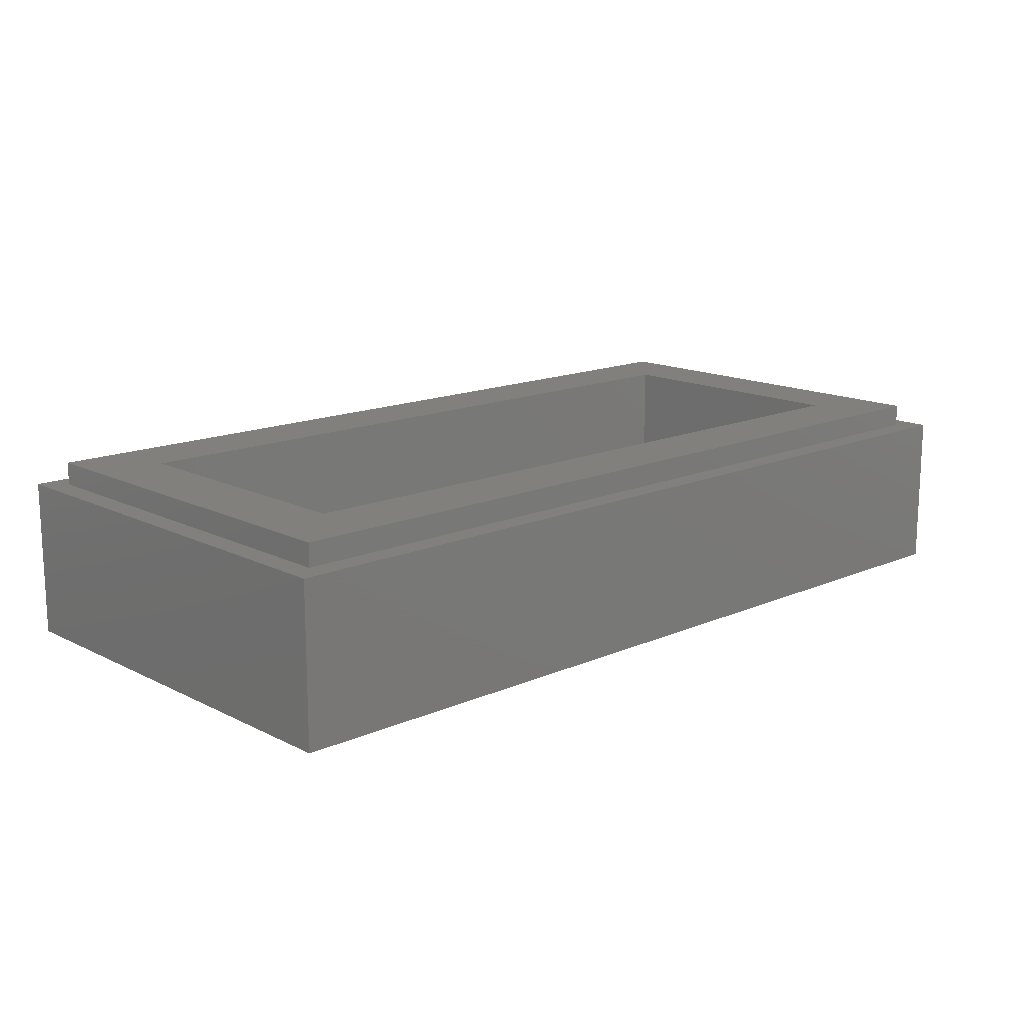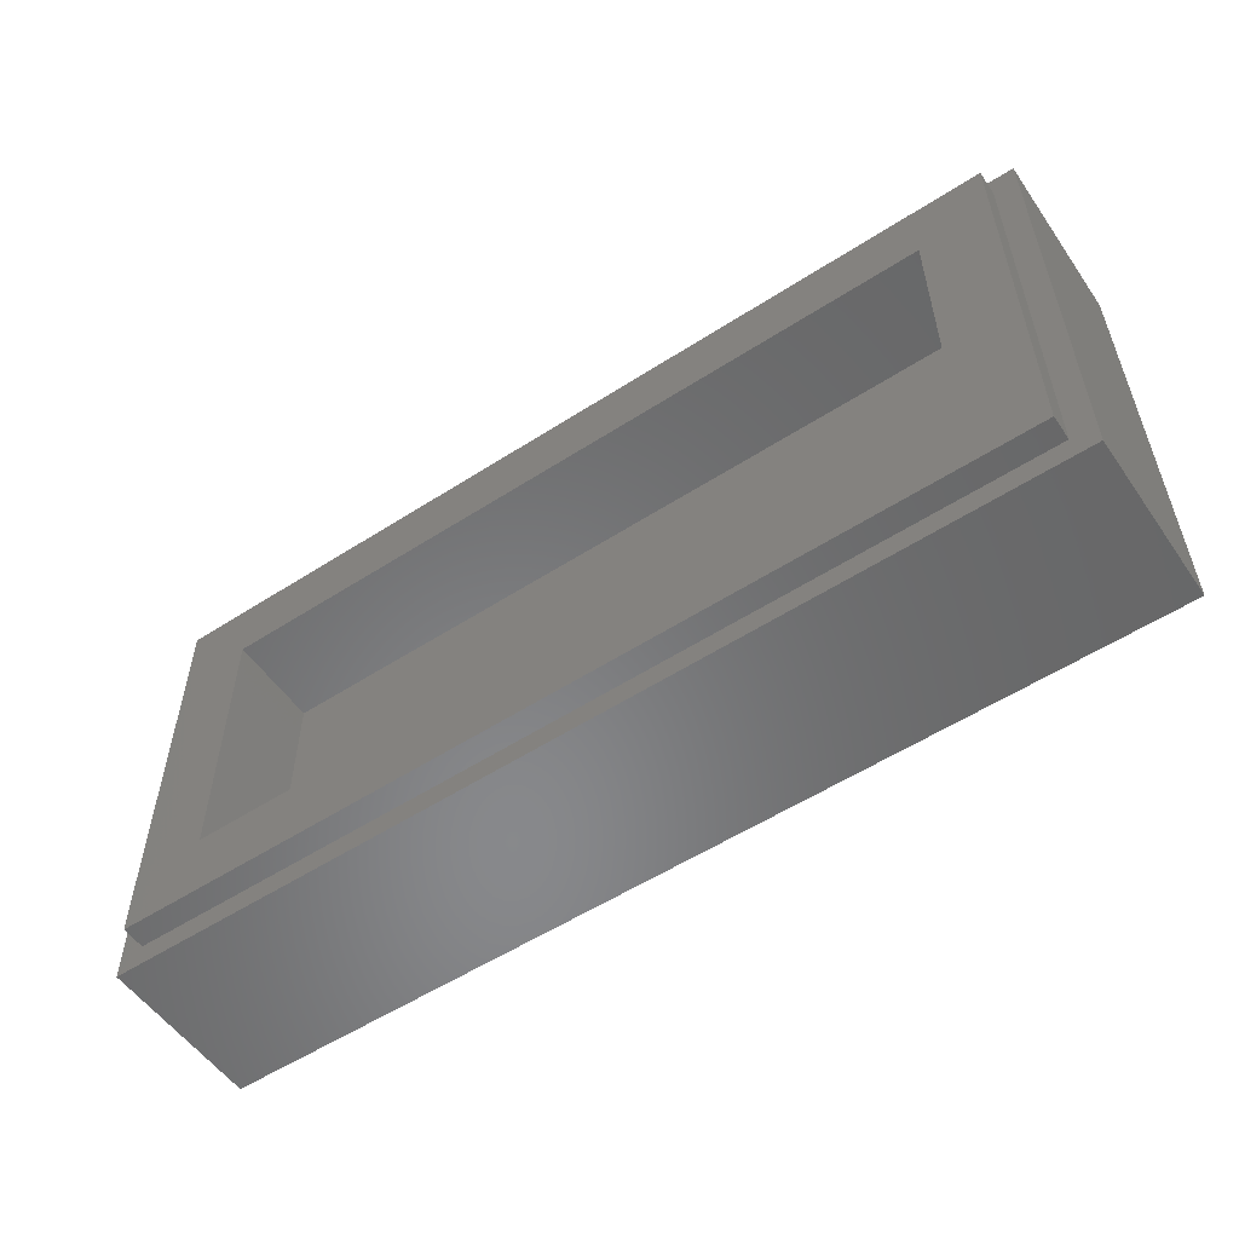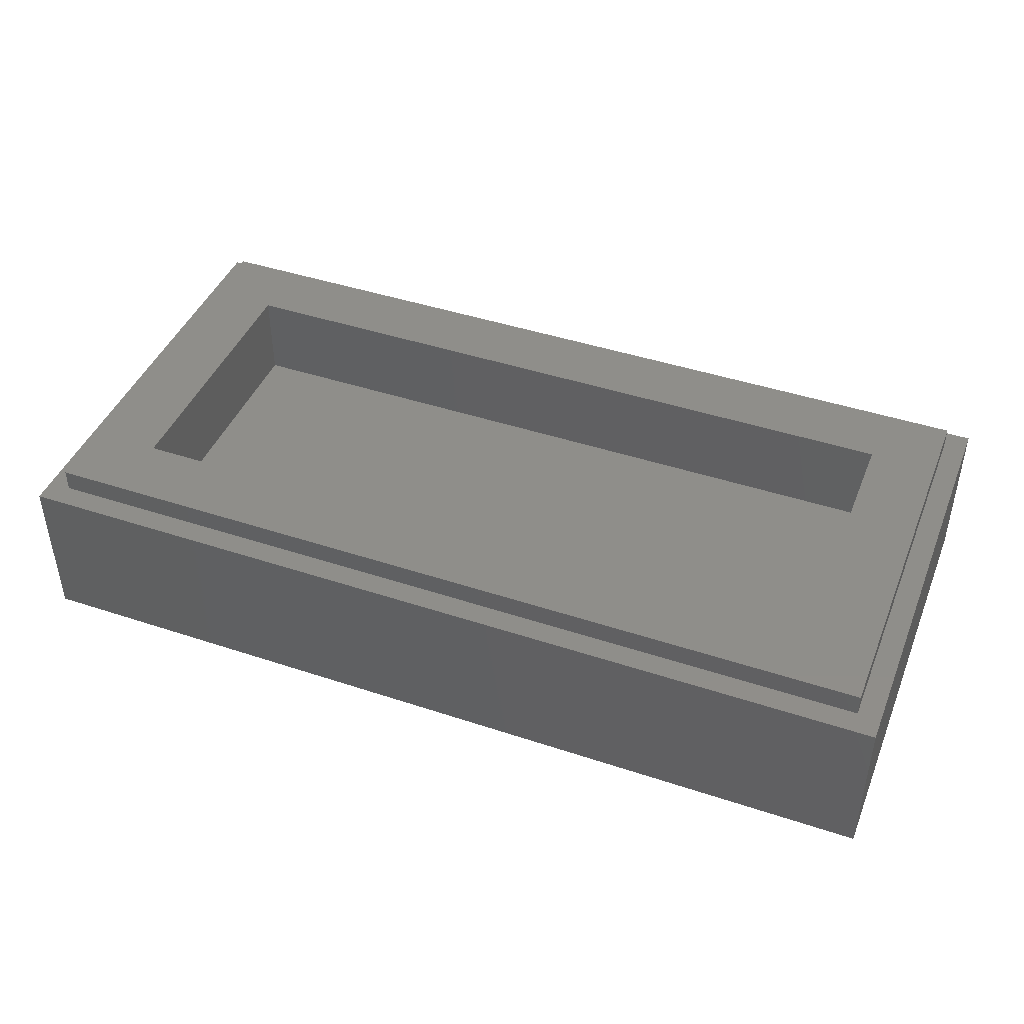
<metadata>
{"format":"stl","ext":"stl","renderer":"f3d","projection":"perspective","resolution":1024,"background":"white","views":[{"elev":14.9,"azim":136.9,"up":"+Y"},{"elev":-54.9,"azim":-145.7,"up":"+Z"},{"elev":43.8,"azim":-158.7,"up":"+Y"}]}
</metadata>
<code>
# stl→obj: 330 verts, 656 faces
v 0.244 0 0.164
v 0.1625 0 0.148
v 0.238 0 0.096
v 0.8 0 0.4
v 0.7177 0 0.2122
v 0.7305 0 0.148
v 0.6813 0 0.2667
v 0.6269 0 0.303
v 0.5627 0 0.3158
v 0.324 0 0.316
v -0.8 0 0.4
v -0.548 0 0.3158
v -0.005344 0 0.3158
v -0.6122 0 0.303
v -0.6667 0 0.2667
v -0.703 0 0.2122
v -0.7158 0 0.148
v 0.03 0 0.036
v -0.074 0 0.036
v -0.074 0 0.024
v -0.074 0 -0.022
v 0.03 0 0.122
v -0.19 0 0.122
v -0.19 0 0.11
v -0.19 0 0.064
v 0.03 0 0.208
v -0.038 0 0.208
v -0.038 0 0.196
v -0.038 0 0.15
v 0.238 0 -0.096
v 0.1625 0 -0.148
v 0.244 0 -0.164
v 0.236 0 0
v 0.7305 0 -0.148
v 0.7177 0 -0.2122
v 0.8 0 -0.4
v 0.6813 0 -0.2667
v 0.6269 0 -0.303
v 0.5627 0 -0.3158
v 0.324 0 -0.316
v -0.005344 0 -0.3158
v -0.548 0 -0.3158
v -0.8 0 -0.4
v -0.6122 0 -0.303
v -0.6667 0 -0.2667
v -0.703 0 -0.2122
v -0.7158 0 -0.148
v -0.154 0 -0.11
v -0.154 0 -0.122
v 0.03 0 -0.122
v -0.154 0 -0.064
v -0.04 0 -0.196
v -0.04 0 -0.208
v 0.03 0 -0.208
v -0.04 0 -0.15
v -0.76 0.32 0.36
v -0.64 0.32 0.24
v -0.64 0.32 -0.24
v -0.76 0.32 -0.36
v 0.76 0.32 -0.36
v 0.64 0.32 -0.24
v 0.64 0.32 0.24
v 0.76 0.32 0.36
v -0.8 0.28 0.4
v -0.76 0.28 0.36
v -0.76 0.28 -0.36
v -0.8 0.28 -0.4
v 0.8 0.28 -0.4
v 0.76 0.28 -0.36
v 0.76 0.28 0.36
v 0.8 0.28 0.4
v -0.64 0.16 0.24
v 0.64 0.16 0.24
v 0.64 0.16 -0.24
v -0.64 0.16 -0.24
v 0.394 0 0.01739
v 0.3906 0 0
v 0.436 0 0
v 0.4039 0 0.03213
v 0.4814 0 0
v 0.478 0 0.01739
v 0.4681 0 0.03213
v 0.4534 0 0.04198
v 0.436 0 0.04544
v 0.4186 0 0.04198
v 0.05887 0 0.303
v 0.3 0 0.302
v 0.1133 0 0.2667
v 0.278 0 0.268
v 0.1497 0 0.2122
v 0.256 0 0.22
v -0.074 0 -0.034
v 0.03 0 -0.034
v -0.19 0 0.052
v 0.03 0 0.052
v -0.038 0 0.138
v 0.03 0 0.138
v 0.394 0 -0.01739
v 0.4039 0 -0.03213
v 0.478 0 -0.01739
v 0.4681 0 -0.03213
v 0.4534 0 -0.04198
v 0.436 0 -0.04544
v 0.4186 0 -0.04198
v 0.05887 0 -0.303
v 0.3 0 -0.302
v 0.1133 0 -0.2667
v 0.278 0 -0.268
v 0.1497 0 -0.2122
v 0.256 0 -0.22
v 0.03 0 -0.052
v -0.154 0 -0.052
v 0.03 0 -0.138
v -0.04 0 -0.138
v 0.5084 0 0.07238
v 0.3968 0 0.09457
v -0.604 0 0.2832
v -0.6515 0 0.2515
v -0.6832 0 0.204
v 0.626 0 0.246
v 0.644 0 0.224
v 0.638 0 0.238
v 0.614 0 0.126
v 0.63 0 0.088
v 0.628 0 0.12
v 0.544 0 0.208
v 0.574 0 0.16
v 0.582 0 0.194
v 0.5627 0 0.2943
v 0.596 0 0.224
v 0.6187 0 0.2832
v 0.61 0 0.242
v -0.208 0 0.064
v -0.056 0 0.196
v 0.5084 0 -0.07238
v 0.3968 0 -0.09457
v -0.6832 0 -0.204
v -0.6515 0 -0.2515
v -0.604 0 -0.2832
v 0.644 0 -0.224
v 0.626 0 -0.246
v 0.638 0 -0.238
v 0.63 0 -0.088
v 0.614 0 -0.126
v 0.628 0 -0.12
v 0.574 0 -0.16
v 0.544 0 -0.208
v 0.582 0 -0.194
v 0.5627 0 -0.2943
v 0.596 0 -0.224
v 0.61 0 -0.242
v 0.6187 0 -0.2832
v 0.64 0 -0.198
v 0.6979 0 -0.204
v 0.5795 0 0
v 0.608 0 -0.074
v 0.624 0 -0.078
v -0.058 0 -0.196
v -0.005344 0 0.2943
v 0.141 0 0.148
v 0.141 0 -0.148
v -0.005344 0 -0.2943
v -0.334 0 -0.176
v -0.352 0 -0.2
v -0.056 0 0.15
v -0.058 0 -0.15
v -0.366 0 0.112
v -0.362 0 0.08
v -0.344 0 0.056
v -0.268 0 0.116
v -0.286 0 0.078
v -0.272 0 0.098
v -0.388 0 0.238
v -0.41 0 0.212
v -0.394 0 0.216
v -0.548 0 0.2943
v -0.43 0 0.24
v -0.408 0 0.244
v -0.522 0 0.198
v -0.6943 0 0.148
v -0.52 0 0.184
v -0.6943 0 -0.148
v -0.548 0 -0.2943
v -0.584 0 -0.19
v -0.43 0 -0.18
v -0.41 0 -0.2
v -0.38 0 -0.212
v -0.466 0 -0.024
v -0.518 0 -0.136
v -0.454 0 -0.048
v -0.172 0 -0.11
v -0.35 0 -0.116
v -0.334 0 -0.144
v -0.208 0 0.11
v -0.278 0 0.14
v -0.306 0 0.156
v -0.51 0 0.174
v -0.356 0 0.132
v -0.434 0 0.042
v -0.398 0 0.04
v -0.47 0 0.036
v -0.626 0 -0.006
v -0.302 0 0.062
v -0.324 0 0.052
v -0.362 0 -0.008
v 0.388 0 0.252
v 0.36 0 0.196
v 0.414 0 0.196
v 0.32 0 0.292
v 0.472 0 0.264
v 0.3811 0 0.1326
v 0.36 0 -0.22
v 0.288 0 -0.248
v 0.36 0 -0.244
v 0.36 0 -0.198
v 0.36 0 -0.174
v 0.414 0 -0.198
v 0.414 0 -0.22
v 0.472 0 -0.264
v 0.414 0 -0.244
v 0.32 0 -0.292
v 0.6979 0 0.204
v 0.65 0 0.1823
v 0.6622 0 0.1791
v 0.6711 0 0.1702
v 0.6743 0 0.158
v 0.709 0 0.148
v 0.6711 0 0.1458
v 0.598 0 -0.126
v 0.594 0 -0.152
v 0.598 0 -0.18
v 0.606 0 -0.196
v 0.616 0 -0.192
v 0.1299 0 0.204
v 0.05066 0 0.2832
v 0.09814 0 0.2515
v 0.6661 0 0.2515
v 0.304 0 0.28
v 0.46 0 0.292
v 0.544 0 0.288
v 0.48 0 0.184
v 0.544 0 0.124
v 0.4814 0 0.1363
v 0.5467 0 0.09072
v 0.3336 0 0
v 0.3414 0 0.03917
v 0.3034 0 0.05491
v 0.2925 0 0
v 0.5306 0 0.03917
v 0.5384 0 0
v 0.5686 0 0.05491
v 0.4752 0 0.09457
v 0.436 0 0.1024
v 0.436 0 0.1435
v 0.3636 0 0.07238
v 0.3345 0 0.1015
v 0.288 0 0.248
v 0.272 0 0.204
v 0.264 0 0.156
v 0.258 0 0.08
v 0.256 0 0
v 0.574 0 0.122
v 0.598 0 0.126
v 0.594 0 0.152
v 0.598 0 0.18
v 0.606 0 0.196
v 0.616 0 0.192
v 0.628 0 0.192
v 0.64 0 0.198
v 0.578 0 0.096
v 0.592 0 0.076
v 0.608 0 0.074
v 0.624 0 0.078
v -0.092 0 -0.022
v -0.092 0 0.024
v 0.1299 0 -0.204
v 0.05066 0 -0.2832
v 0.09814 0 -0.2515
v 0.709 0 -0.148
v 0.6661 0 -0.2515
v 0.304 0 -0.28
v 0.46 0 -0.292
v 0.544 0 -0.288
v 0.48 0 -0.184
v 0.544 0 -0.124
v 0.4814 0 -0.1363
v 0.5467 0 -0.09072
v 0.3034 0 -0.05491
v 0.3414 0 -0.03917
v 0.5306 0 -0.03917
v 0.5686 0 -0.05491
v 0.4752 0 -0.09457
v 0.436 0 -0.1024
v 0.436 0 -0.1435
v 0.3811 0 -0.1326
v 0.3636 0 -0.07238
v 0.3345 0 -0.1015
v 0.272 0 -0.204
v 0.264 0 -0.156
v 0.258 0 -0.08
v 0.574 0 -0.122
v 0.628 0 -0.192
v 0.578 0 -0.096
v 0.592 0 -0.076
v -0.172 0 -0.064
v -0.468 0 0.004
v -0.546 0 -0.02
v -0.434 0 -0.152
v -0.408 0 -0.106
v -0.372 0 -0.104
v -0.43 0 -0.066
v -0.404 0 -0.068
v -0.374 0 -0.052
v -0.374 0 0.024
v -0.366 0 -0.034
v -0.326 0 0.158
v -0.436 0 0.188
v -0.506 0 0.208
v -0.472 0 0.208
v -0.378 0 0.21
v -0.372 0 0.218
v 0.414 0 -0.174
v 0.65 0 0.158
v 0.6289 0 0.1702
v 0.6257 0 0.158
v 0.6289 0 0.1458
v 0.6378 0 0.1369
v 0.65 0 0.1337
v 0.6622 0 0.1369
v 0.6378 0 0.1791
f 1 2 3
f 4 5 6
f 4 7 5
f 4 8 7
f 4 9 8
f 4 10 9
f 11 12 13
f 11 14 12
f 11 15 14
f 11 16 15
f 11 17 16
f 18 19 20
f 18 20 21
f 22 23 24
f 22 24 25
f 26 27 28
f 26 28 29
f 30 31 32
f 33 31 30
f 34 35 36
f 35 37 36
f 37 38 36
f 38 39 36
f 39 40 36
f 41 42 43
f 44 43 42
f 45 43 44
f 46 43 45
f 47 43 46
f 48 49 50
f 51 48 50
f 52 53 54
f 55 52 54
f 56 57 58
f 56 58 59
f 60 61 62
f 60 62 63
f 63 62 57
f 63 57 56
f 59 58 61
f 59 61 60
f 64 65 66
f 64 66 67
f 68 69 70
f 68 70 71
f 71 70 65
f 71 65 64
f 67 66 69
f 67 69 68
f 64 11 4
f 64 4 71
f 67 43 11
f 67 11 64
f 68 36 43
f 68 43 67
f 71 4 36
f 71 36 68
f 56 65 70
f 56 70 63
f 59 66 65
f 59 65 56
f 60 69 66
f 60 66 59
f 63 70 69
f 63 69 60
f 72 73 74
f 72 74 75
f 72 57 62
f 72 62 73
f 75 58 57
f 75 57 72
f 74 61 58
f 74 58 75
f 73 62 61
f 73 61 74
f 76 77 78
f 76 78 79
f 78 80 81
f 78 81 82
f 78 82 83
f 78 83 84
f 78 84 85
f 78 85 79
f 10 13 86
f 10 86 87
f 87 86 88
f 87 88 89
f 89 88 90
f 89 90 91
f 91 90 2
f 91 2 1
f 33 3 2
f 33 2 31
f 13 10 4
f 13 4 11
f 92 93 18
f 92 18 21
f 94 95 22
f 94 22 25
f 96 97 26
f 96 26 29
f 78 77 98
f 78 98 99
f 100 80 78
f 100 78 101
f 102 101 78
f 102 78 103
f 104 103 78
f 104 78 99
f 105 41 40
f 105 40 106
f 107 105 106
f 107 106 108
f 109 107 108
f 109 108 110
f 31 109 110
f 31 110 32
f 36 40 41
f 36 41 43
f 50 111 112
f 50 112 51
f 54 113 114
f 54 114 55
f 47 17 11
f 47 11 43
f 4 6 34
f 4 34 36
f 115 81 80
f 116 85 84
f 117 118 119
f 120 121 122
f 123 124 125
f 126 127 128
f 129 128 130
f 131 132 120
f 25 133 94
f 27 134 28
f 80 100 135
f 104 136 103
f 137 138 139
f 140 141 142
f 143 144 145
f 146 147 148
f 148 149 150
f 151 152 141
f 153 140 154
f 155 156 157
f 52 158 53
f 159 27 26
f 26 97 160
f 160 97 22
f 160 22 95
f 160 95 18
f 93 111 161
f 111 50 161
f 50 113 161
f 113 54 161
f 54 53 162
f 158 162 53
f 163 164 162
f 134 23 165
f 49 158 166
f 167 168 169
f 170 171 172
f 173 174 175
f 176 177 178
f 179 180 181
f 182 183 184
f 185 183 186
f 186 183 187
f 188 189 190
f 191 192 193
f 191 193 163
f 170 172 194
f 195 170 23
f 196 195 23
f 197 167 198
f 197 199 200
f 197 201 199
f 197 202 201
f 203 204 205
f 206 207 208
f 209 207 206
f 210 206 208
f 208 207 211
f 212 213 214
f 215 213 212
f 216 213 215
f 217 218 219
f 218 220 219
f 220 214 221
f 222 223 224
f 225 226 227
f 226 228 227
f 229 230 231
f 231 232 233
f 180 119 16
f 180 16 17
f 117 176 12
f 117 12 14
f 118 117 14
f 118 14 15
f 119 118 15
f 119 15 16
f 90 234 160
f 90 160 2
f 13 159 235
f 13 235 86
f 86 235 236
f 86 236 88
f 88 236 234
f 88 234 90
f 5 222 227
f 5 227 6
f 9 129 131
f 9 131 8
f 8 131 237
f 8 237 7
f 7 237 222
f 7 222 5
f 238 209 10
f 238 10 87
f 9 10 209
f 9 209 239
f 9 239 240
f 9 240 129
f 129 240 126
f 129 126 128
f 126 240 239
f 126 239 210
f 126 210 241
f 126 241 242
f 242 241 243
f 242 243 244
f 245 246 247
f 245 247 248
f 249 250 155
f 249 155 251
f 115 249 251
f 115 251 244
f 252 115 244
f 252 244 243
f 253 252 243
f 253 243 254
f 116 253 254
f 116 254 211
f 255 116 211
f 255 211 256
f 246 255 256
f 246 256 247
f 238 87 89
f 238 89 257
f 257 89 91
f 257 91 258
f 258 91 1
f 258 1 259
f 259 1 3
f 259 3 260
f 260 3 33
f 260 33 261
f 80 250 249
f 80 249 115
f 82 81 115
f 82 115 252
f 83 82 252
f 83 252 253
f 84 83 253
f 84 253 116
f 79 85 116
f 79 116 255
f 79 255 246
f 79 246 76
f 76 246 245
f 76 245 77
f 261 248 247
f 261 247 260
f 260 247 256
f 260 256 259
f 258 259 256
f 258 256 211
f 257 258 211
f 257 211 207
f 254 243 241
f 254 241 210
f 210 239 209
f 210 209 206
f 209 238 257
f 209 257 207
f 13 12 176
f 13 176 159
f 180 176 117
f 180 117 119
f 236 235 159
f 236 159 234
f 160 234 159
f 160 159 26
f 262 263 264
f 262 264 127
f 127 264 265
f 127 265 128
f 128 265 266
f 128 266 130
f 132 130 266
f 132 266 120
f 120 266 267
f 120 267 268
f 120 268 269
f 120 269 121
f 263 262 270
f 263 270 271
f 263 271 272
f 263 272 273
f 263 273 124
f 263 124 123
f 155 272 271
f 155 271 251
f 251 271 270
f 251 270 244
f 244 270 262
f 244 262 242
f 242 262 127
f 242 127 126
f 129 130 132
f 129 132 131
f 237 131 120
f 237 120 122
f 237 122 121
f 237 121 222
f 222 121 269
f 222 269 223
f 273 272 155
f 273 155 157
f 274 21 20
f 274 20 275
f 92 21 274
f 92 274 112
f 275 20 19
f 275 19 94
f 133 25 24
f 133 24 194
f 194 24 23
f 194 23 170
f 165 29 28
f 165 28 134
f 96 29 165
f 96 165 23
f 46 137 182
f 46 182 47
f 42 183 139
f 42 139 44
f 44 139 138
f 44 138 45
f 45 138 137
f 45 137 46
f 161 276 109
f 161 109 31
f 277 162 41
f 277 41 105
f 278 277 105
f 278 105 107
f 276 278 107
f 276 107 109
f 279 154 35
f 279 35 34
f 152 149 39
f 152 39 38
f 280 152 38
f 280 38 37
f 154 280 37
f 154 37 35
f 40 221 281
f 40 281 106
f 221 40 39
f 221 39 282
f 283 282 39
f 283 39 149
f 147 283 149
f 147 149 148
f 282 283 147
f 282 147 219
f 284 219 147
f 284 147 285
f 286 284 285
f 286 285 287
f 288 289 245
f 288 245 248
f 155 250 290
f 155 290 291
f 291 290 135
f 291 135 287
f 287 135 292
f 287 292 286
f 286 292 293
f 286 293 294
f 294 293 136
f 294 136 295
f 295 136 296
f 295 296 297
f 297 296 289
f 297 289 288
f 108 106 281
f 108 281 213
f 110 108 213
f 110 213 298
f 32 110 298
f 32 298 299
f 30 32 299
f 30 299 300
f 33 30 300
f 33 300 261
f 290 250 80
f 290 80 135
f 135 100 101
f 135 101 292
f 292 101 102
f 292 102 293
f 293 102 103
f 293 103 136
f 136 104 99
f 136 99 296
f 289 296 99
f 289 99 98
f 245 289 98
f 245 98 77
f 288 248 261
f 288 261 300
f 297 288 300
f 297 300 299
f 297 299 298
f 297 298 295
f 295 298 213
f 295 213 216
f 284 286 294
f 284 294 219
f 221 282 219
f 221 219 220
f 213 281 221
f 213 221 214
f 183 42 41
f 183 41 162
f 139 183 182
f 139 182 137
f 162 277 278
f 162 278 276
f 162 276 161
f 162 161 54
f 230 229 301
f 230 301 146
f 231 230 146
f 231 146 148
f 232 231 148
f 232 148 150
f 232 150 151
f 232 151 141
f 233 232 141
f 233 141 302
f 153 302 141
f 153 141 140
f 303 301 229
f 303 229 304
f 156 304 229
f 156 229 157
f 143 157 229
f 143 229 144
f 304 156 155
f 304 155 291
f 303 304 291
f 303 291 287
f 301 303 287
f 301 287 285
f 146 301 285
f 146 285 147
f 151 150 149
f 151 149 152
f 141 152 280
f 141 280 142
f 140 142 280
f 140 280 154
f 48 51 305
f 48 305 191
f 305 51 112
f 305 112 94
f 49 48 191
f 49 191 163
f 52 55 166
f 52 166 158
f 166 55 114
f 166 114 49
f 17 47 182
f 17 182 180
f 31 2 160
f 31 160 161
f 160 18 93
f 160 93 161
f 162 158 49
f 162 49 163
f 162 164 187
f 162 187 183
f 159 23 134
f 159 134 27
f 96 23 22
f 96 22 97
f 18 95 94
f 18 94 19
f 274 275 94
f 274 94 112
f 92 112 111
f 92 111 93
f 305 94 133
f 305 133 191
f 50 49 114
f 50 114 113
f 306 201 202
f 306 202 307
f 307 202 184
f 307 184 189
f 189 184 308
f 189 308 309
f 310 309 308
f 310 308 185
f 310 185 186
f 310 186 187
f 310 187 164
f 310 164 192
f 192 164 163
f 192 163 193
f 199 201 306
f 199 306 200
f 200 306 188
f 200 188 190
f 200 190 311
f 200 311 312
f 200 312 313
f 200 313 314
f 205 314 313
f 205 313 315
f 171 198 167
f 171 167 203
f 204 203 167
f 204 167 169
f 316 198 171
f 316 171 196
f 195 196 171
f 195 171 170
f 198 316 317
f 198 317 197
f 181 197 317
f 181 317 179
f 318 179 317
f 318 317 319
f 319 317 174
f 319 174 177
f 178 177 174
f 178 174 173
f 173 175 320
f 173 320 321
f 23 321 320
f 23 320 196
f 316 196 320
f 316 320 175
f 316 175 174
f 316 174 317
f 321 23 159
f 321 159 173
f 178 173 159
f 178 159 176
f 319 177 176
f 319 176 318
f 179 318 176
f 179 176 180
f 197 181 180
f 197 180 202
f 202 180 182
f 202 182 184
f 184 183 185
f 184 185 308
f 306 307 189
f 306 189 188
f 311 190 189
f 311 189 309
f 312 311 309
f 312 309 310
f 313 312 310
f 313 310 192
f 315 313 192
f 315 192 191
f 315 191 133
f 315 133 205
f 203 205 133
f 203 133 171
f 172 171 133
f 172 133 194
f 168 167 197
f 168 197 200
f 169 168 200
f 169 200 314
f 204 169 314
f 204 314 205
f 254 210 208
f 254 208 211
f 216 215 217
f 216 217 322
f 212 214 220
f 212 220 218
f 295 216 322
f 295 322 294
f 294 322 217
f 294 217 219
f 215 212 218
f 215 218 217
f 323 324 325
f 323 325 326
f 323 326 327
f 323 327 328
f 323 328 329
f 323 329 228
f 323 228 226
f 323 226 225
f 323 225 224
f 323 224 223
f 323 223 330
f 323 330 324
f 268 267 324
f 268 324 330
f 269 268 330
f 269 330 223
f 222 224 225
f 222 225 227
f 227 228 329
f 227 329 279
f 279 329 124
f 279 124 143
f 157 143 124
f 157 124 273
f 124 329 328
f 124 328 125
f 125 328 327
f 125 327 123
f 123 327 326
f 123 326 263
f 264 263 326
f 264 326 325
f 265 264 325
f 265 325 324
f 265 324 267
f 265 267 266
f 279 143 145
f 279 145 154
f 153 154 145
f 153 145 302
f 302 145 144
f 302 144 233
f 233 144 229
f 233 229 231
f 6 227 279
f 6 279 34

</code>
